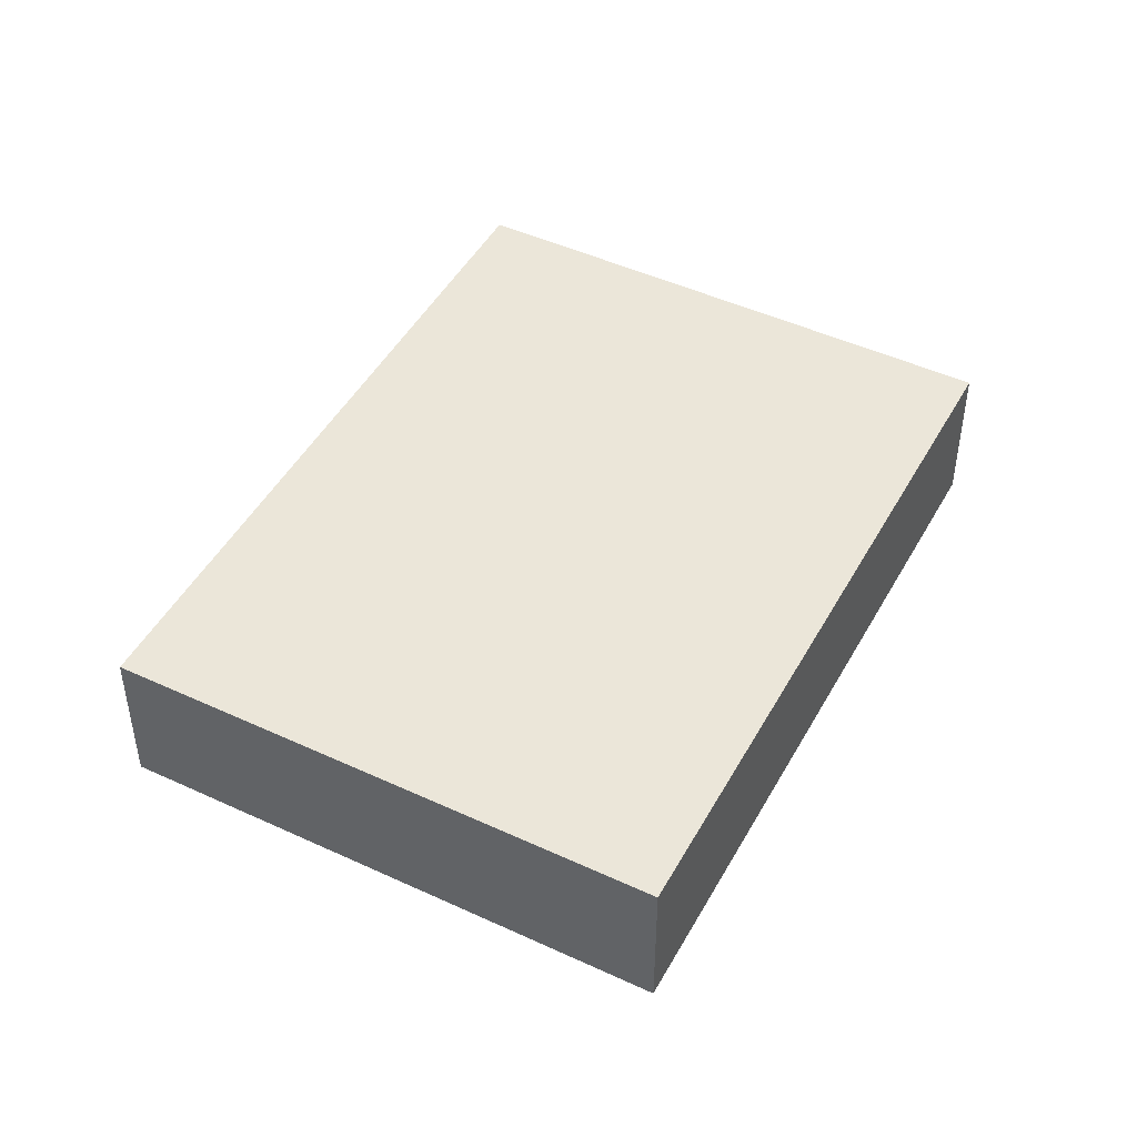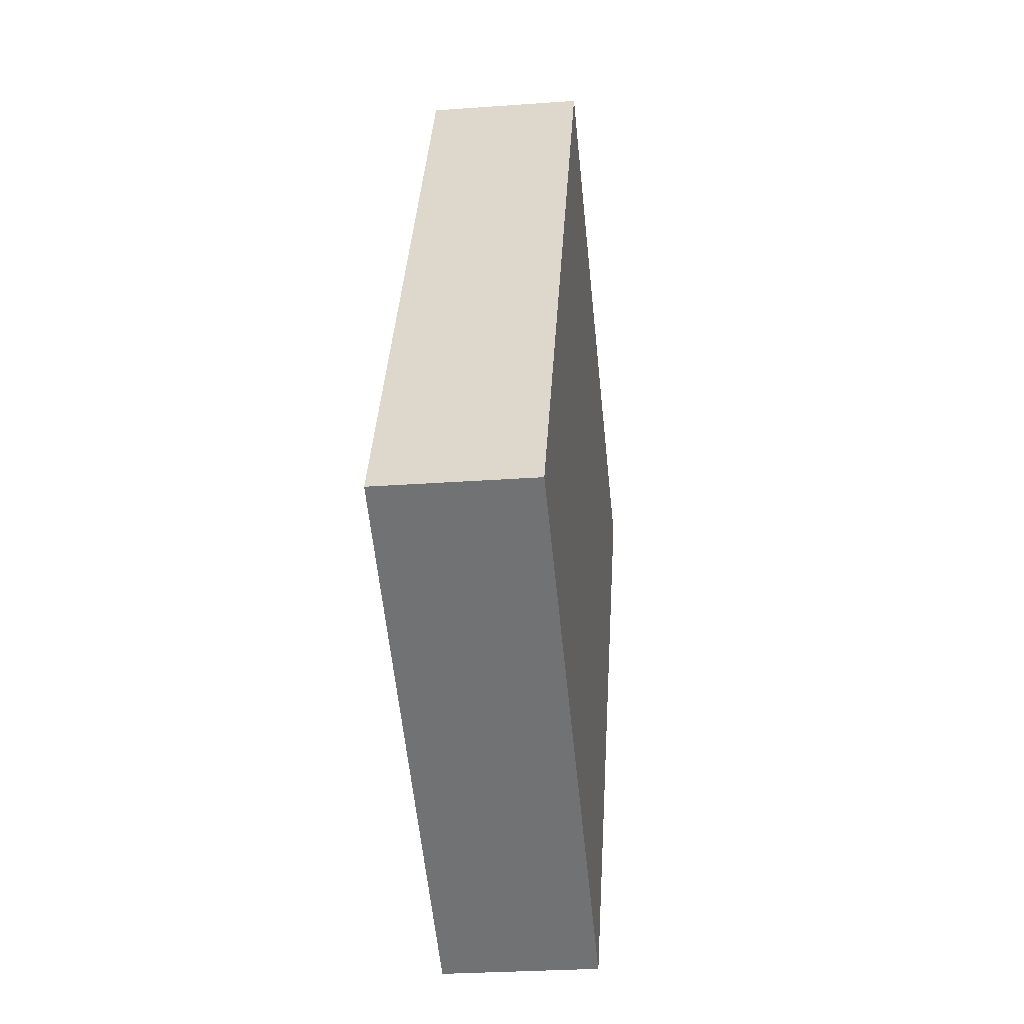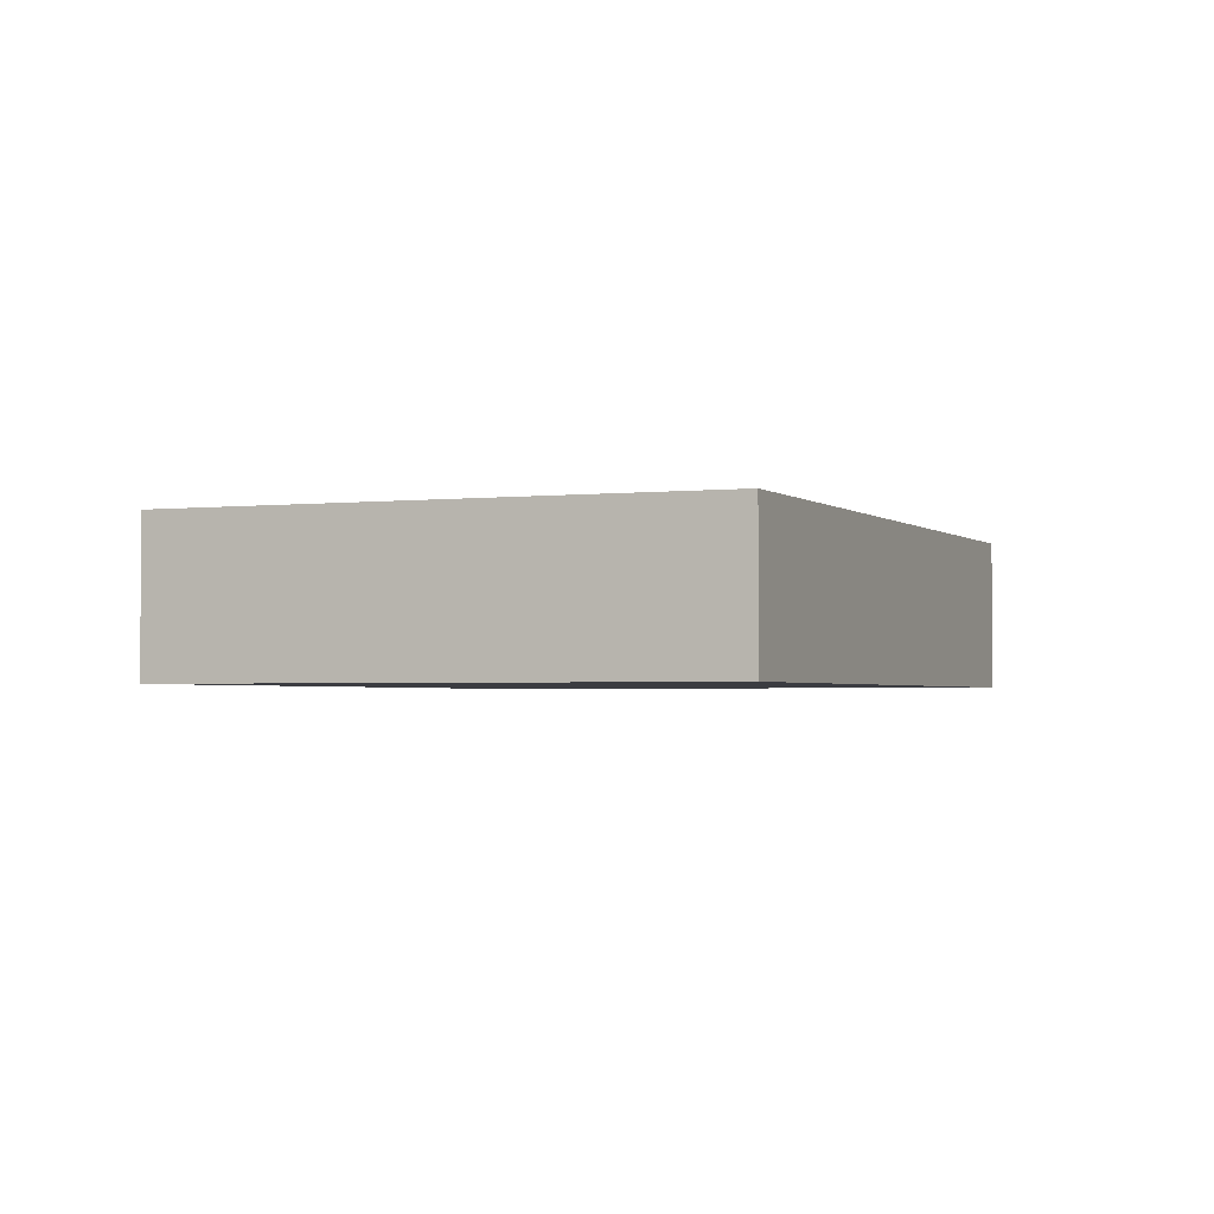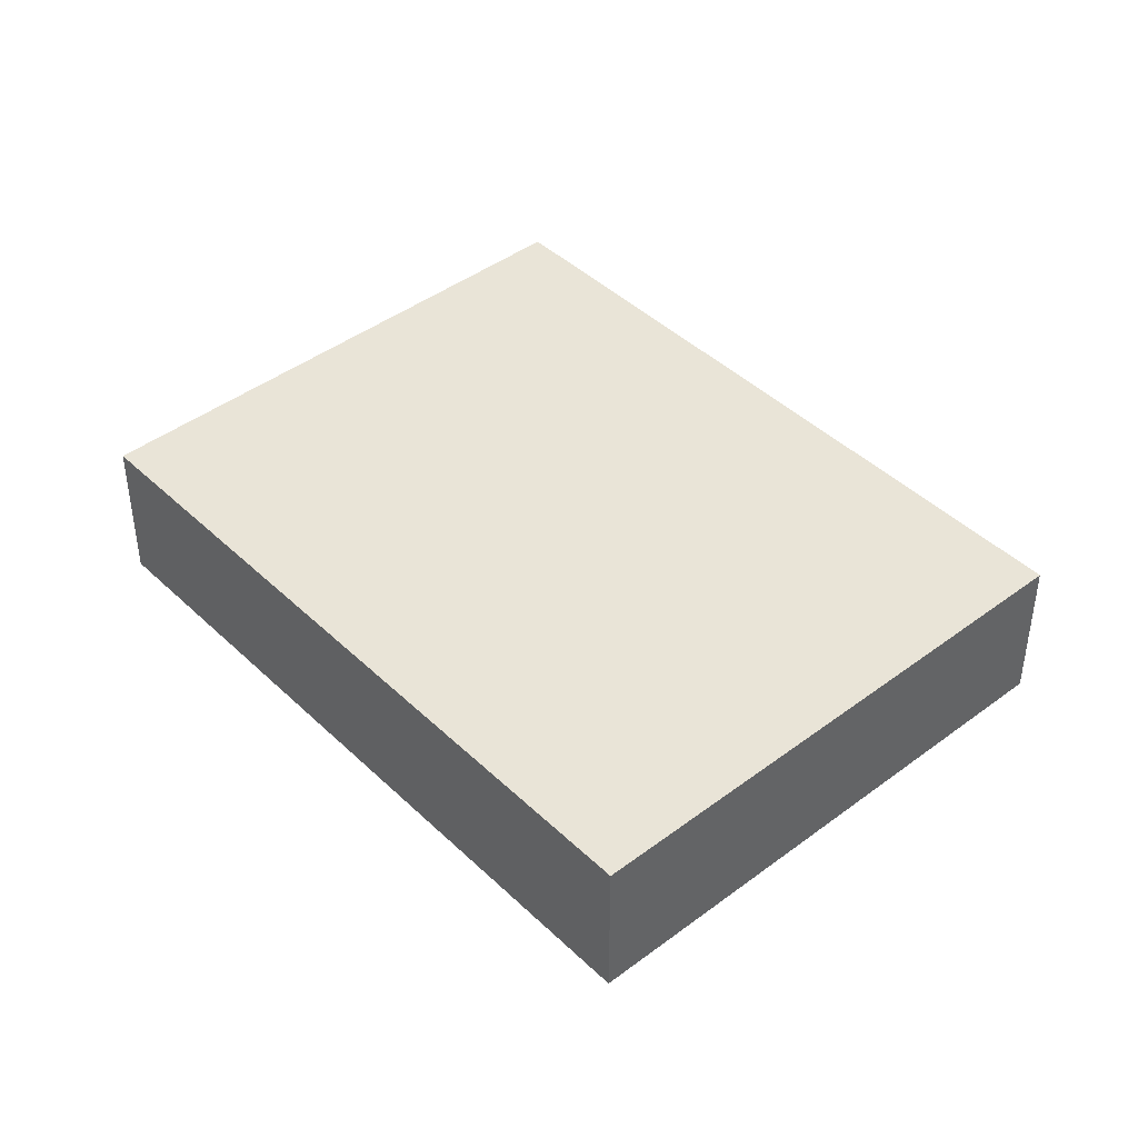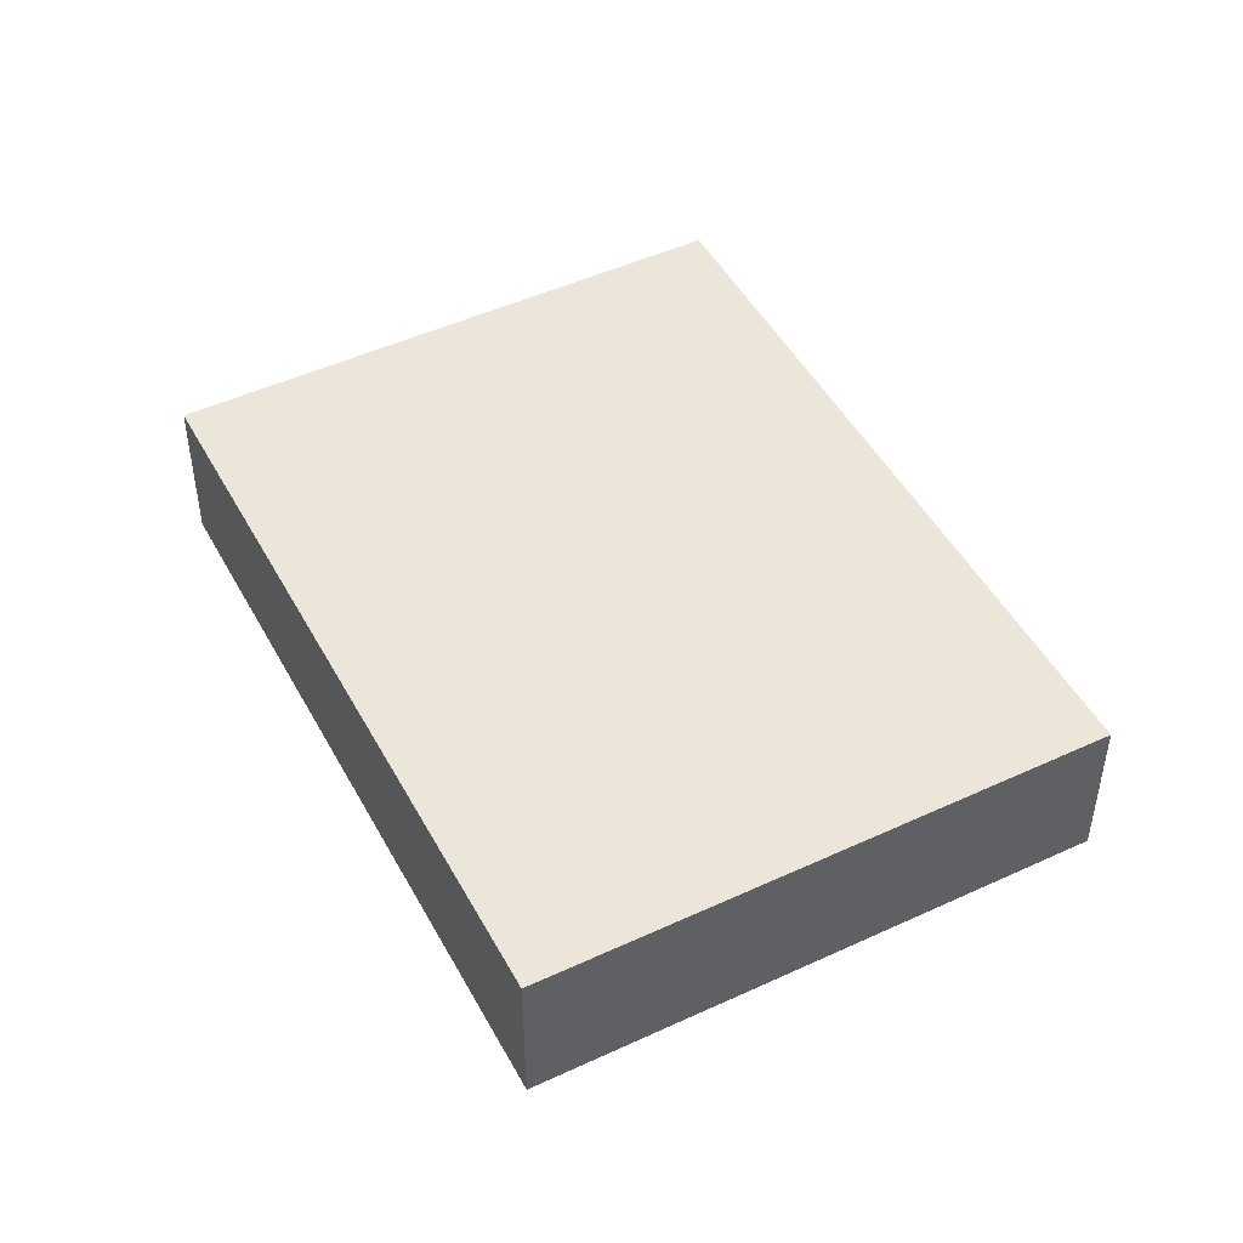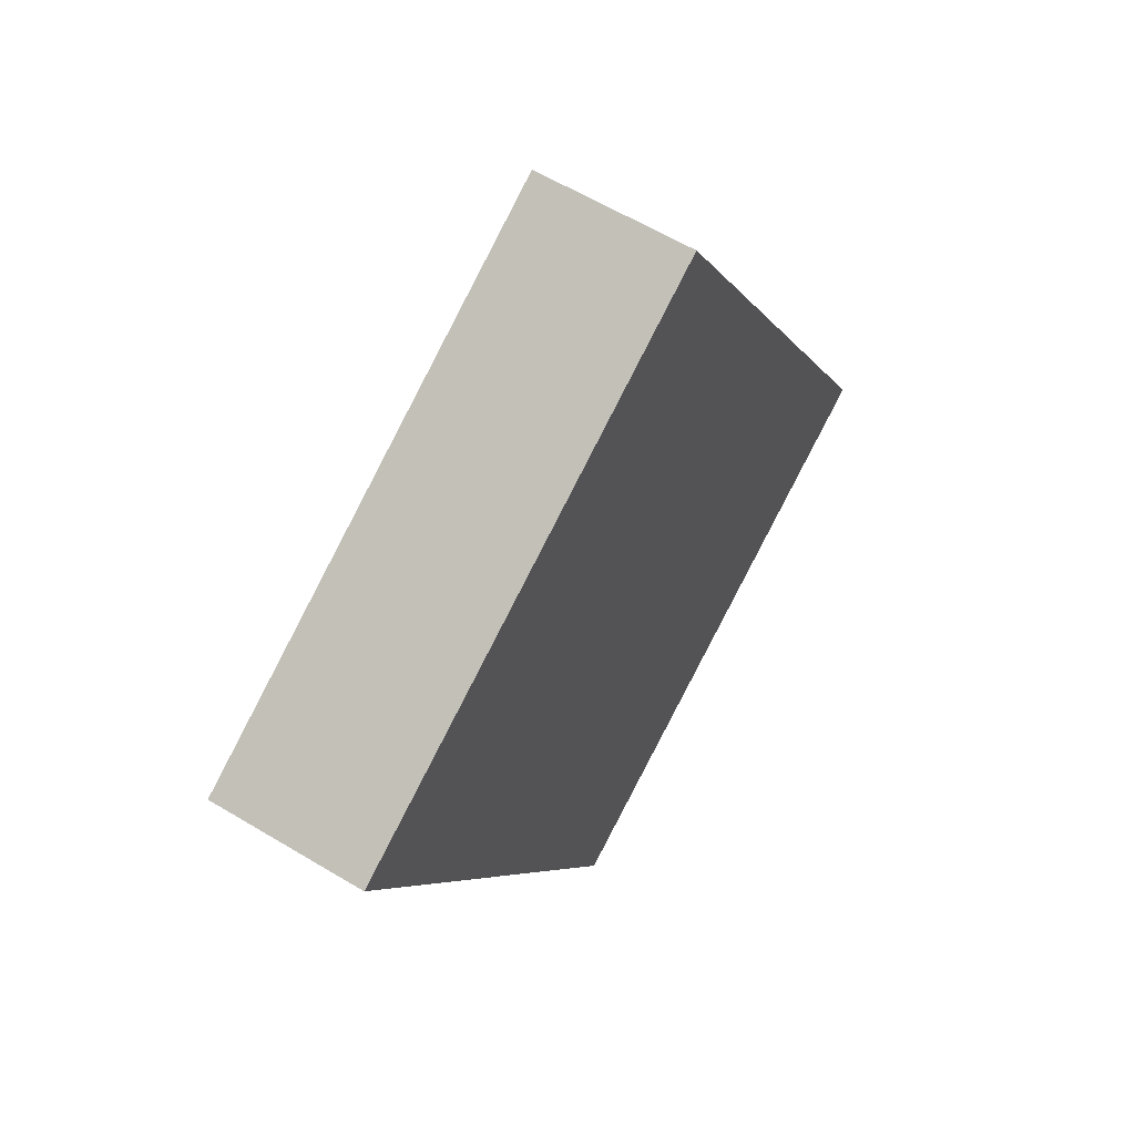
<metadata>
{"format":"obj","ext":"obj","renderer":"f3d","projection":"perspective","resolution":1024,"background":"white","views":[{"elev":47.1,"azim":-1.1,"up":"+Y"},{"elev":-27.1,"azim":96.5,"up":"+Z"},{"elev":-2.2,"azim":-6.2,"up":"+Y"},{"elev":43.2,"azim":-70.5,"up":"+Y"},{"elev":48.2,"azim":123.7,"up":"+Y"},{"elev":60.1,"azim":-58.3,"up":"+Z"}]}
</metadata>
<code>
v  0 0.554 3.392e-17
v  3.13 0.554 -1.386
v  1.312 0.554 -2.386
v  1.817 0.554 1
v  1.312 1.461e-16 -2.386
v  0 0 0
v  1.817 -6.123e-17 1
v  3.13 8.487e-17 -1.386
g defaultobject
f 1 2 3
f 2 1 4
f 5 1 3
f 1 5 6
f 6 4 1
f 4 6 7
f 7 2 4
f 2 7 8
f 8 3 2
f 3 8 5
f 8 6 5
f 6 8 7

</code>
